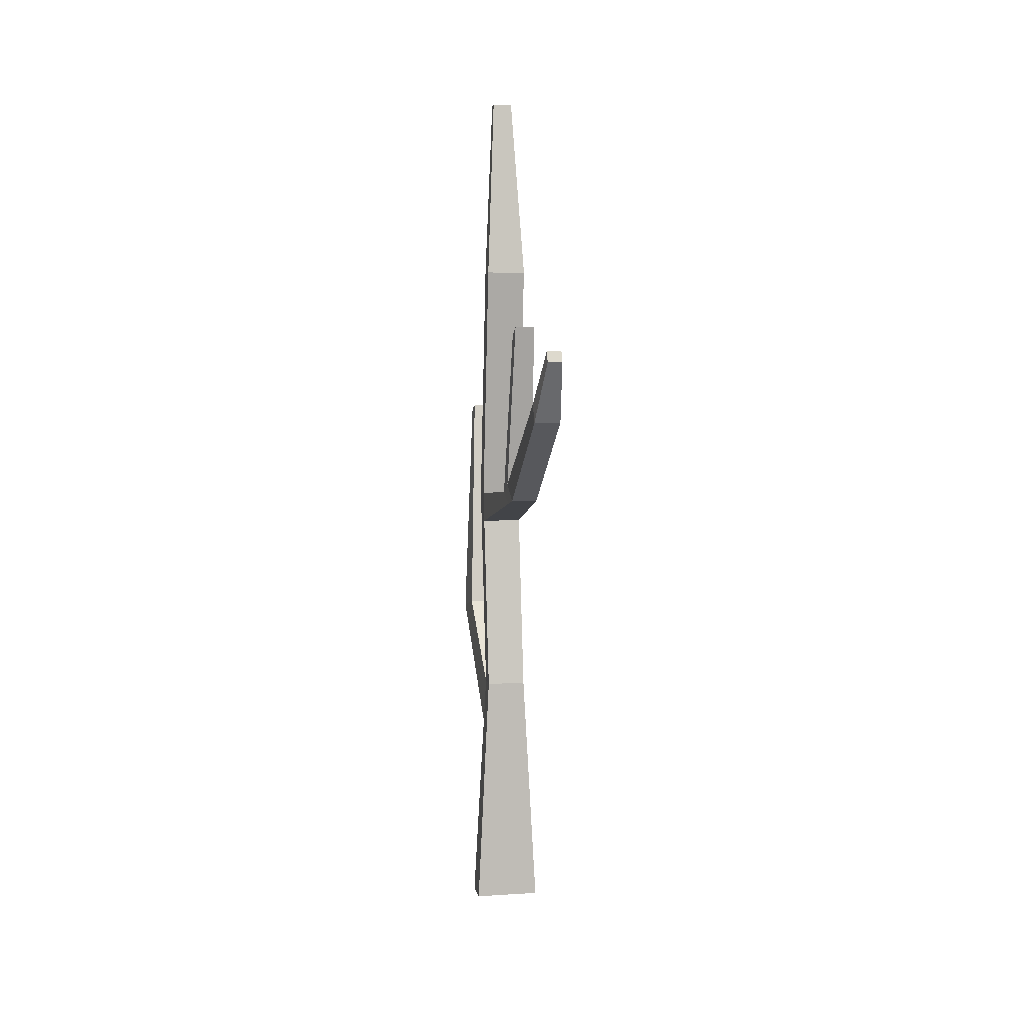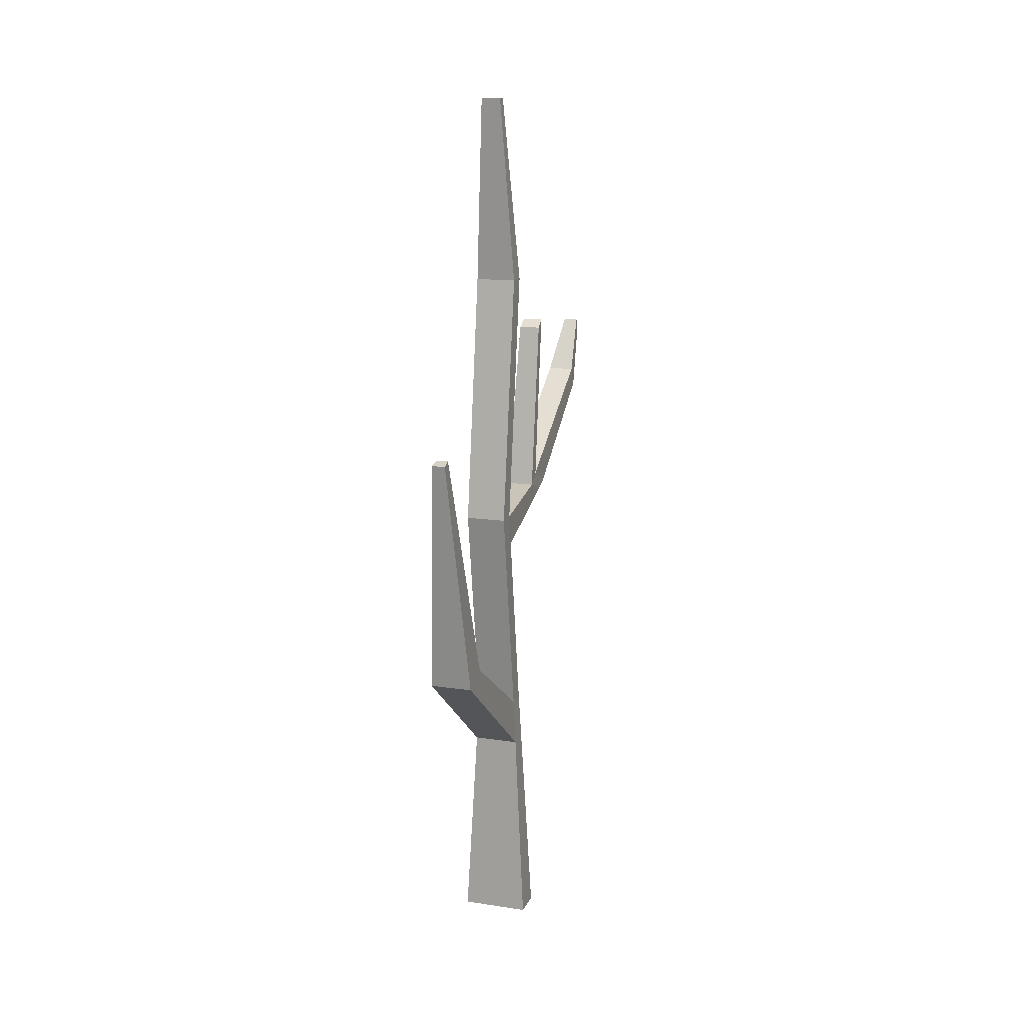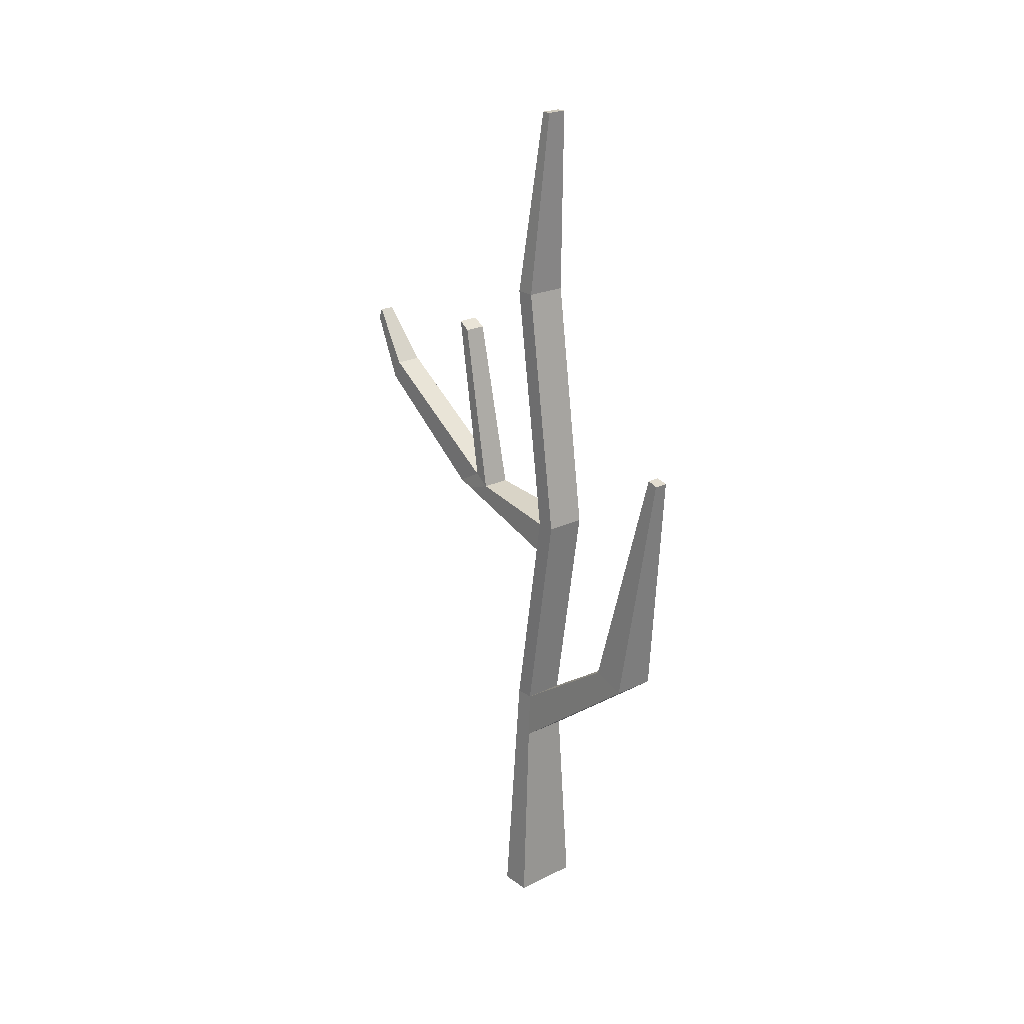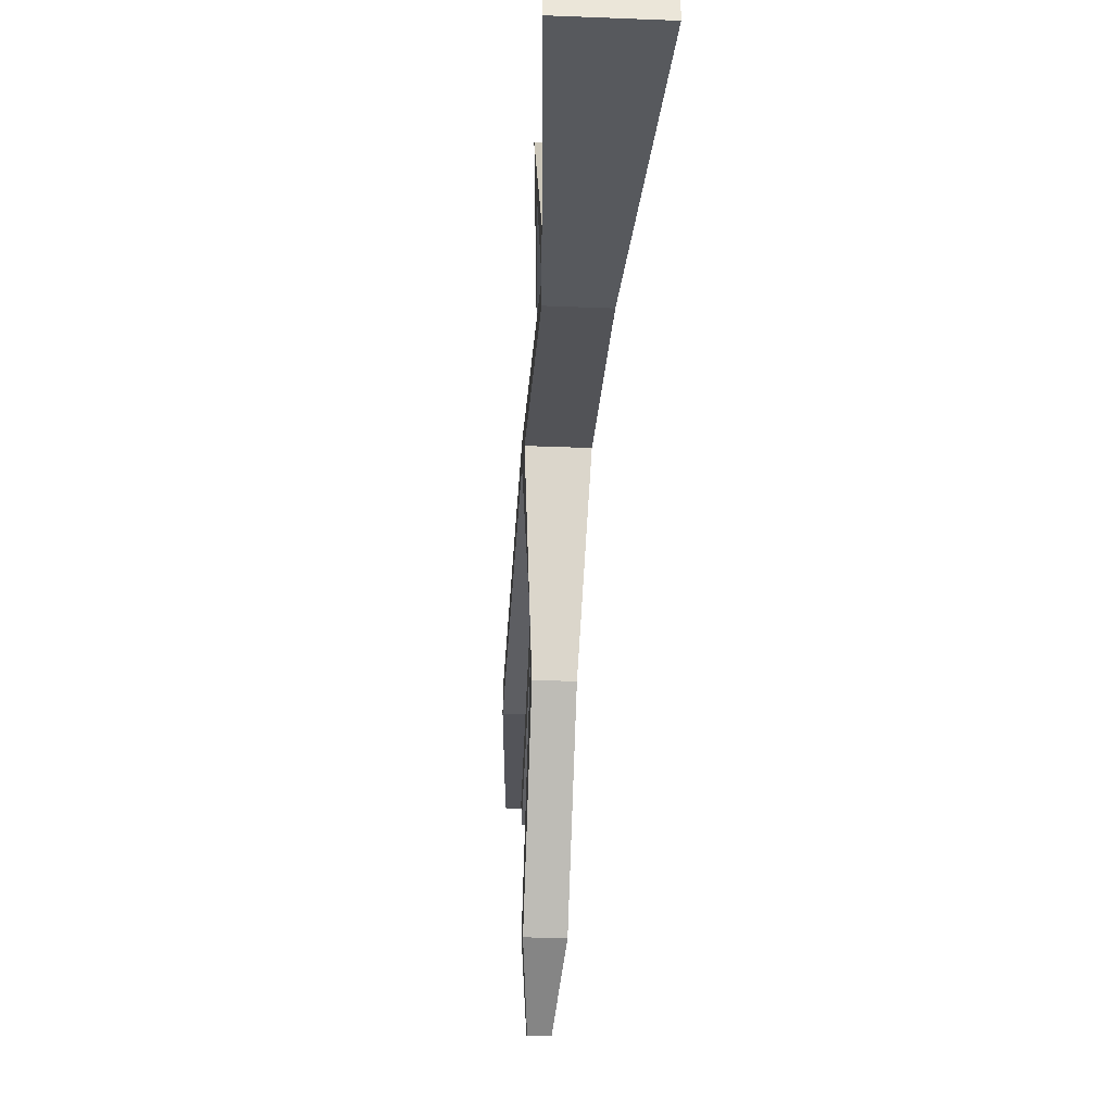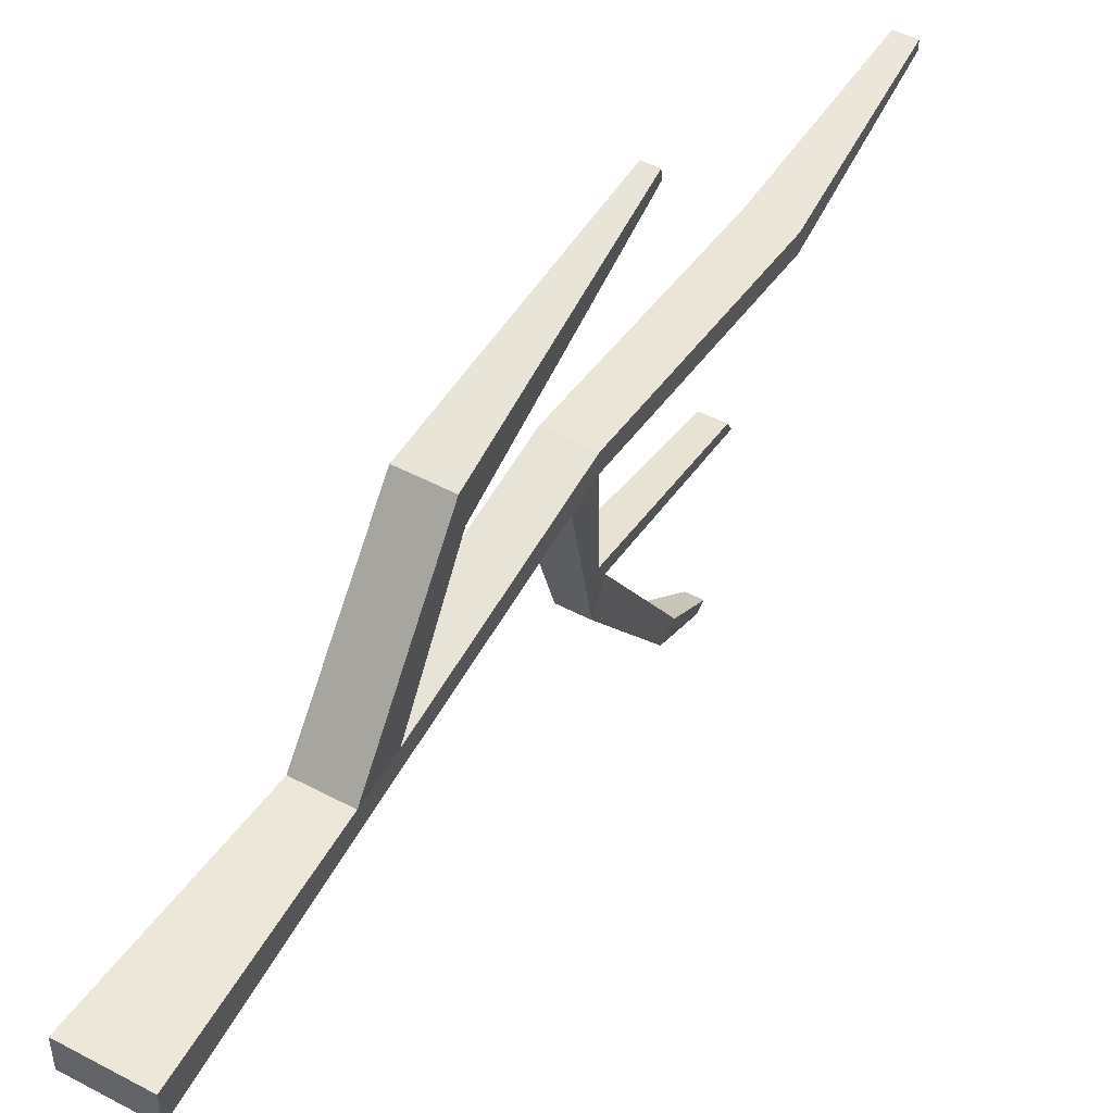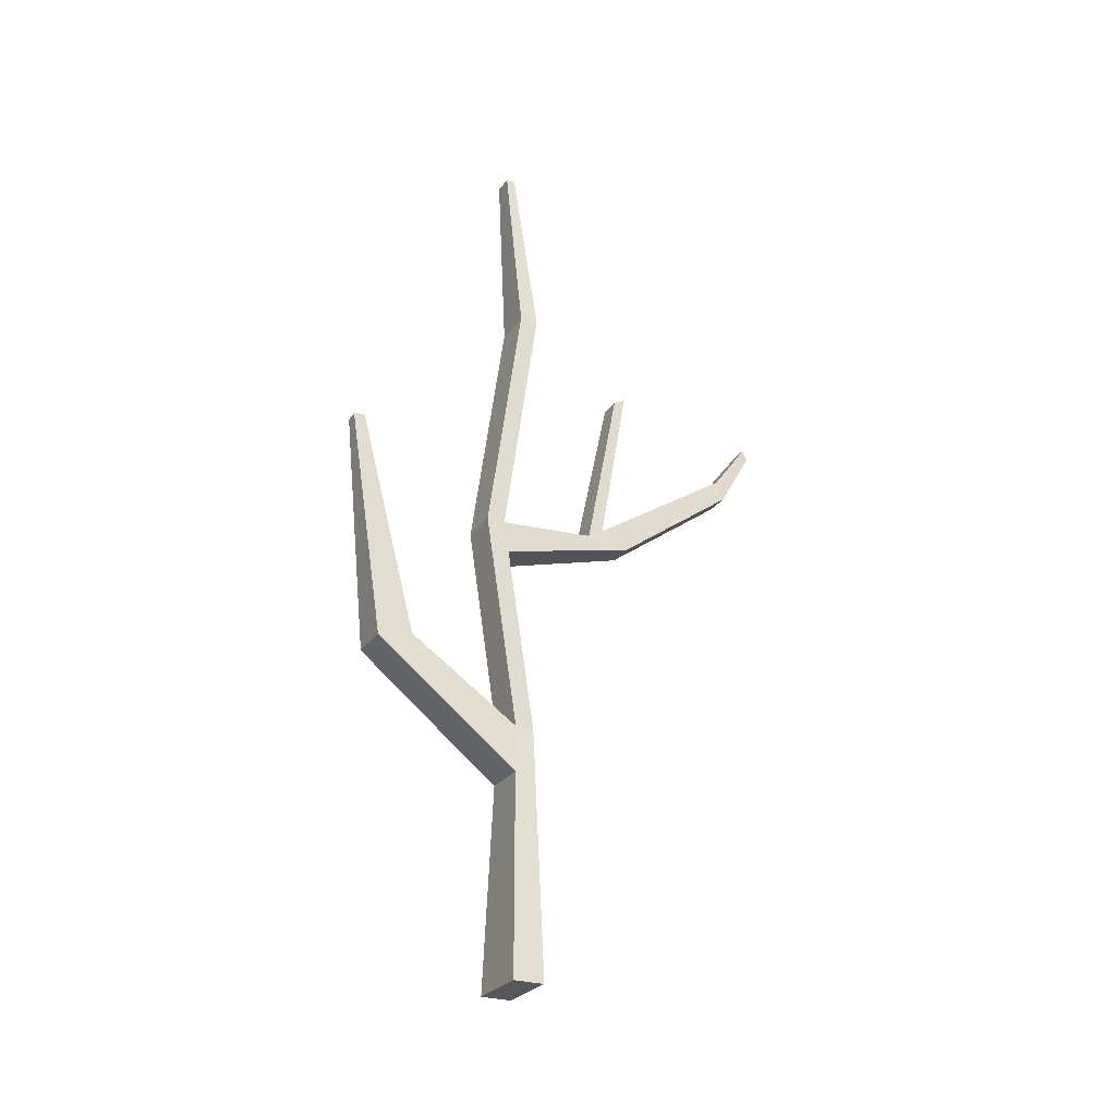
<metadata>
{"format":"obj","ext":"obj","renderer":"f3d","projection":"perspective","resolution":1024,"background":"white","views":[{"elev":6.7,"azim":169.6,"up":"+Y"},{"elev":14.6,"azim":18.1,"up":"+Y"},{"elev":22.8,"azim":-39.8,"up":"+Y"},{"elev":-31.1,"azim":-3.4,"up":"+Z"},{"elev":49.6,"azim":30.4,"up":"+Z"},{"elev":-27.1,"azim":62.4,"up":"+Y"}]}
</metadata>
<code>
o Cube.003
v 0.6495 2.15 0.2423
v 0.7052 0.01918 0.1743
v 0.6495 2.15 0.2637
v 0.7052 0.01918 0.2471
v 0.6031 2.15 0.2423
v 0.5473 0.01918 0.1743
v 0.6031 2.15 0.2637
v 0.5473 0.01918 0.2471
v 0.674 0.6063 0.1886
v 0.5785 0.6063 0.2327
v 0.674 0.6063 0.2327
v 0.5785 0.6063 0.1886
v 0.5785 1.118 0.3124
v 0.674 1.118 0.2684
v 0.674 1.118 0.3124
v 0.5785 1.118 0.2684
v 0.5785 1.71 0.2301
v 0.674 1.71 0.1861
v 0.674 1.71 0.2301
v 0.5785 1.71 0.1861
v 0.6799 0.4951 0.1859
v 0.6799 0.4951 0.2354
v 0.5726 0.4951 0.1859
v 0.5726 0.4951 0.2354
v 0.674 1.043 0.2568
v 0.674 1.043 0.3008
v 0.5785 1.043 0.2568
v 0.5785 1.043 0.3008
v 0.674 1.414 0.2272
v 0.674 1.414 0.2713
v 0.5785 1.414 0.2272
v 0.5785 1.414 0.2713
v 0.5785 1.465 0.2642
v 0.674 1.465 0.2201
v 0.674 1.465 0.2642
v 0.5785 1.465 0.2201
v 0.5759 0.7603 0.5766
v 0.5815 0.7826 0.4929
v 0.6711 0.7826 0.4929
v 0.6766 0.7603 0.5766
v 0.6101 1.329 0.6491
v 0.6119 1.336 0.6223
v 0.6406 1.336 0.6223
v 0.6424 1.329 0.6491
v 0.595 1.169 -0.005
v 0.6576 1.169 -0.005
v 0.6576 1.133 -0.07174
v 0.595 1.133 -0.07174
v 0.6596 1.145 0.03293
v 0.5929 1.145 0.03293
v 0.5929 1.121 -0.03028
v 0.6596 1.121 -0.03028
v 0.6025 1.57 -0.07782
v 0.65 1.57 -0.07782
v 0.6516 1.552 -0.04901
v 0.6009 1.552 -0.04901
v 0.595 1.393 -0.3426
v 0.6576 1.393 -0.3426
v 0.6576 1.349 -0.3622
v 0.595 1.349 -0.3622
v 0.609 1.519 -0.4374
v 0.6436 1.519 -0.4374
v 0.6436 1.495 -0.4482
v 0.609 1.495 -0.4482
f 1 5 7 3
f 19 3 7 17
f 17 7 5 20
f 6 2 4 8
f 18 1 3 19
f 20 5 1 18
f 23 12 9 21
f 21 9 11 22
f 24 10 12 23
f 11 10 38 39
f 49 46 54 55
f 25 14 15 26
f 28 13 16 27
f 26 15 13 28
f 36 20 18 34
f 34 18 19 35
f 33 17 20 36
f 35 19 17 33
f 4 22 24 8
f 8 24 23 6
f 2 21 22 4
f 6 23 21 2
f 11 26 28 10
f 10 28 27 12
f 9 25 26 11
f 12 27 25 9
f 15 30 32 13
f 13 32 31 16
f 14 29 30 15
f 16 31 29 14
f 30 35 33 32
f 32 33 36 31
f 29 34 35 30
f 31 36 34 29
f 39 38 42 43
f 22 11 39 40
f 10 24 37 38
f 24 22 40 37
f 44 43 42 41
f 40 39 43 44
f 38 37 41 42
f 37 40 44 41
f 47 48 60 59
f 51 50 45 48
f 49 52 47 46
f 52 51 48 47
f 25 27 51 52
f 14 25 52 49
f 27 16 50 51
f 16 14 49 50
f 56 55 54 53
f 50 49 55 56
f 46 45 53 54
f 45 50 56 53
f 59 60 64 63
f 46 47 59 58
f 48 45 57 60
f 45 46 58 57
f 64 61 62 63
f 58 59 63 62
f 60 57 61 64
f 57 58 62 61

</code>
